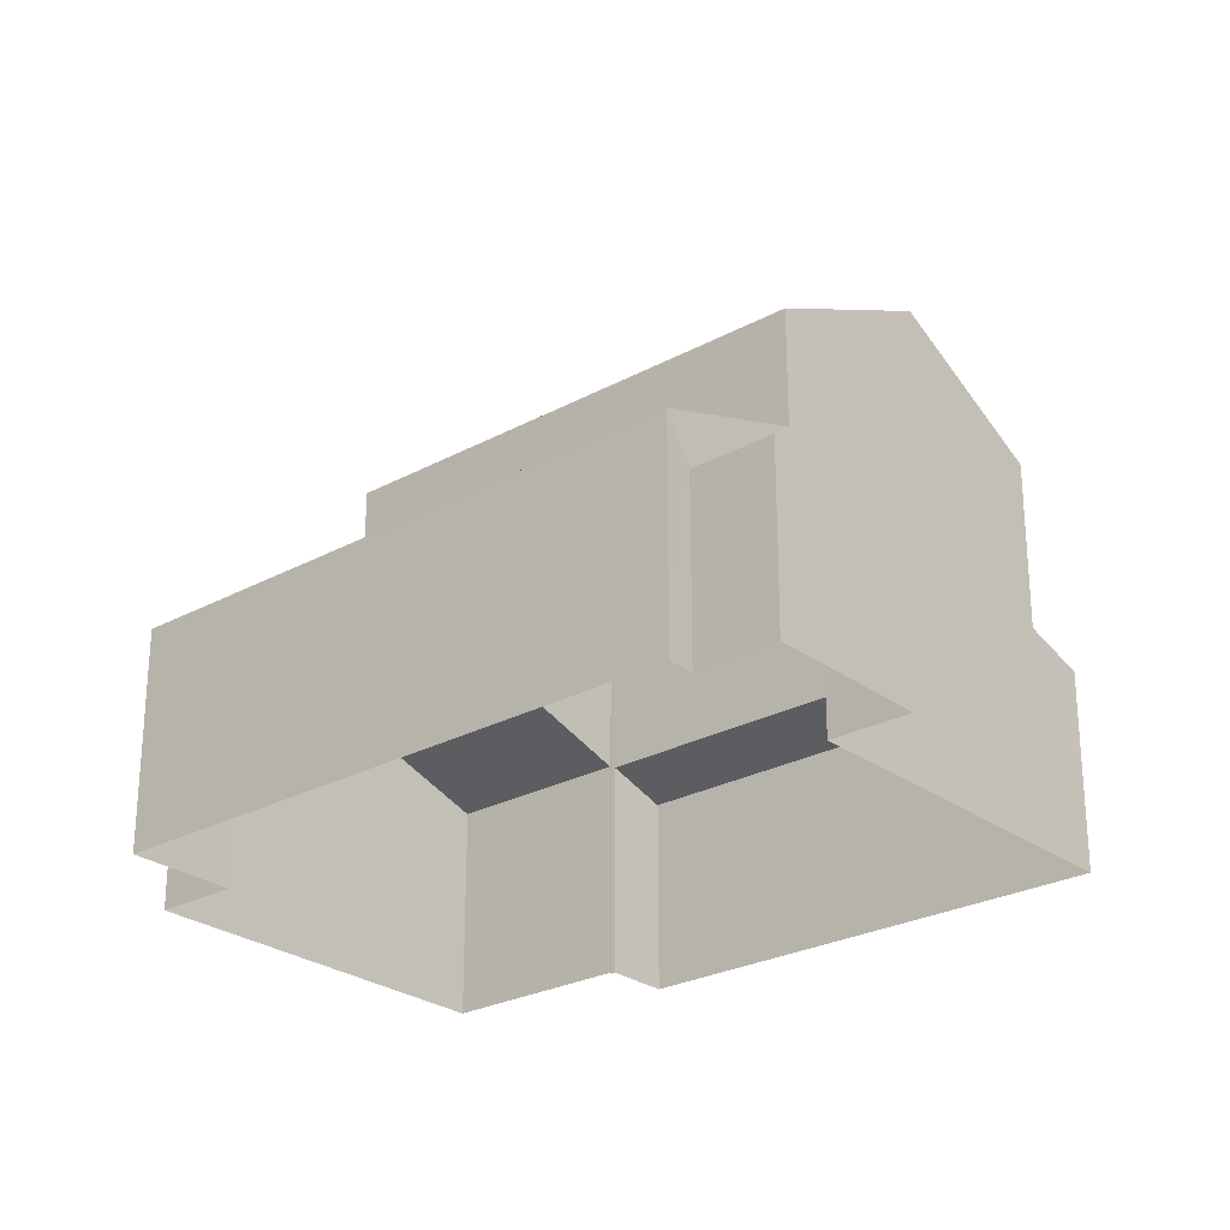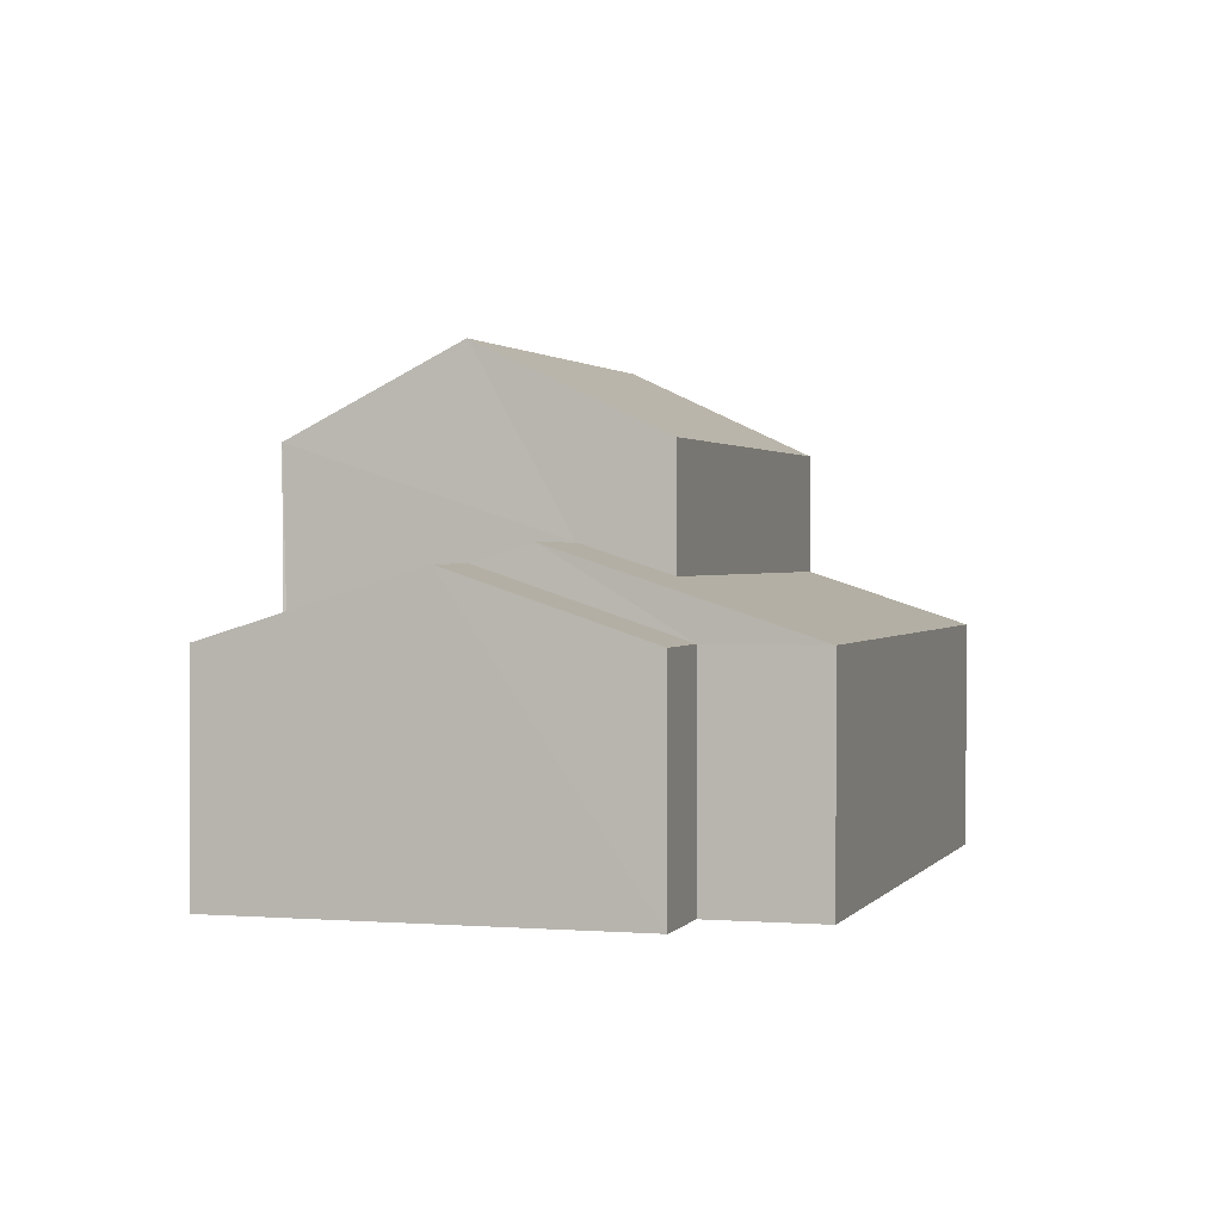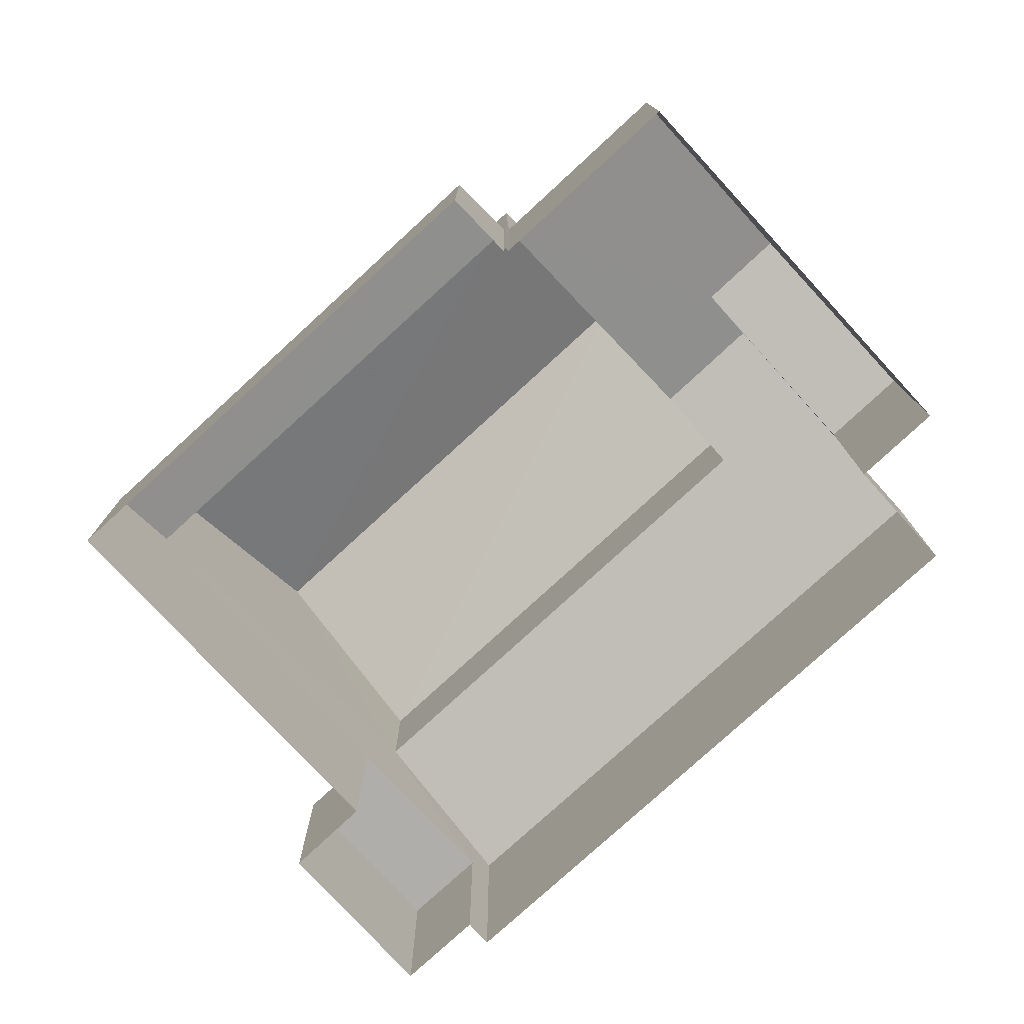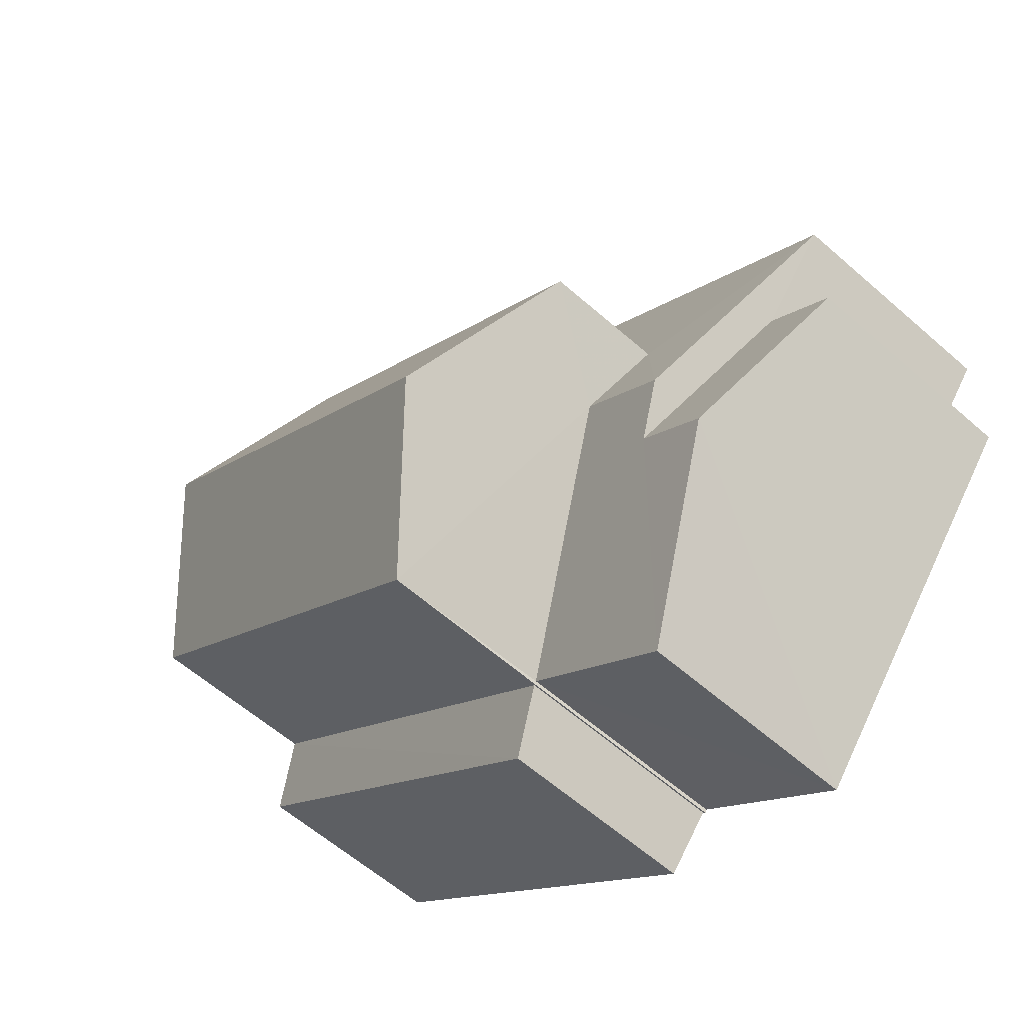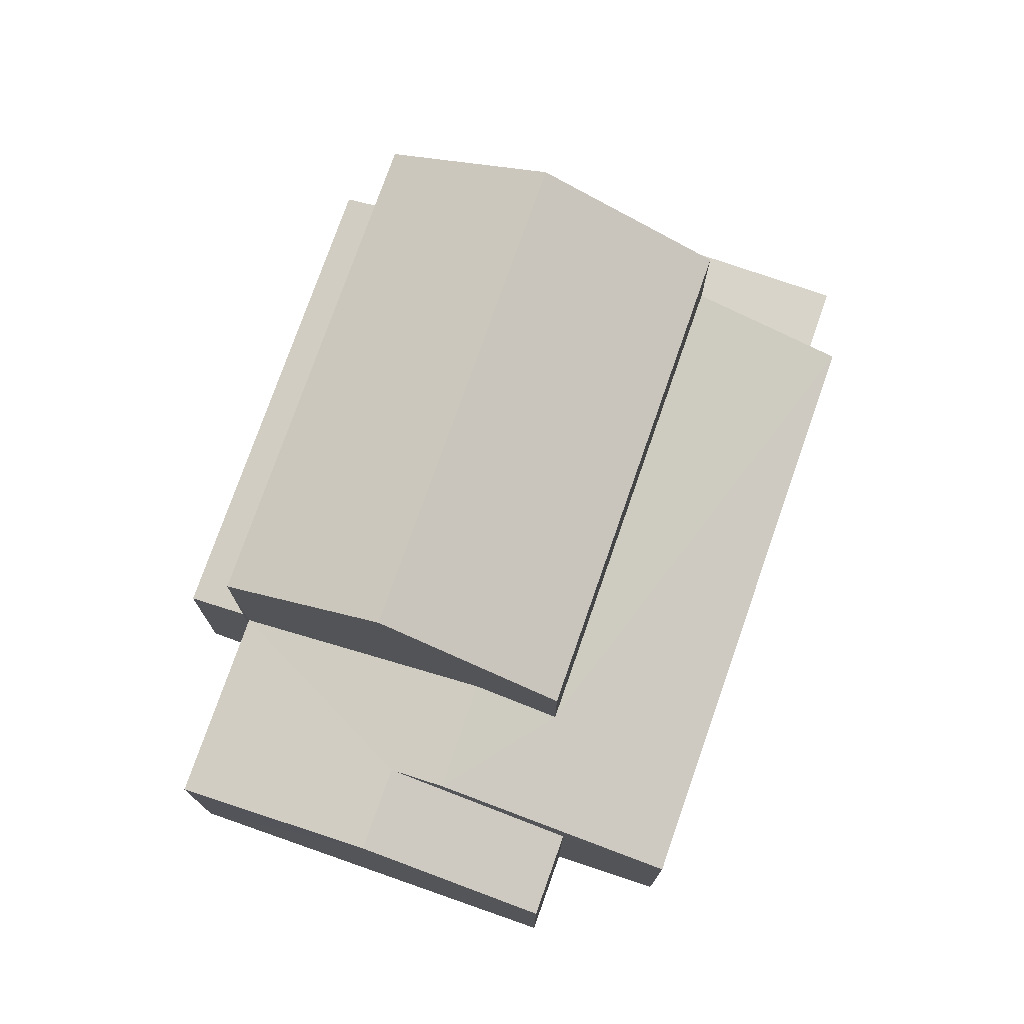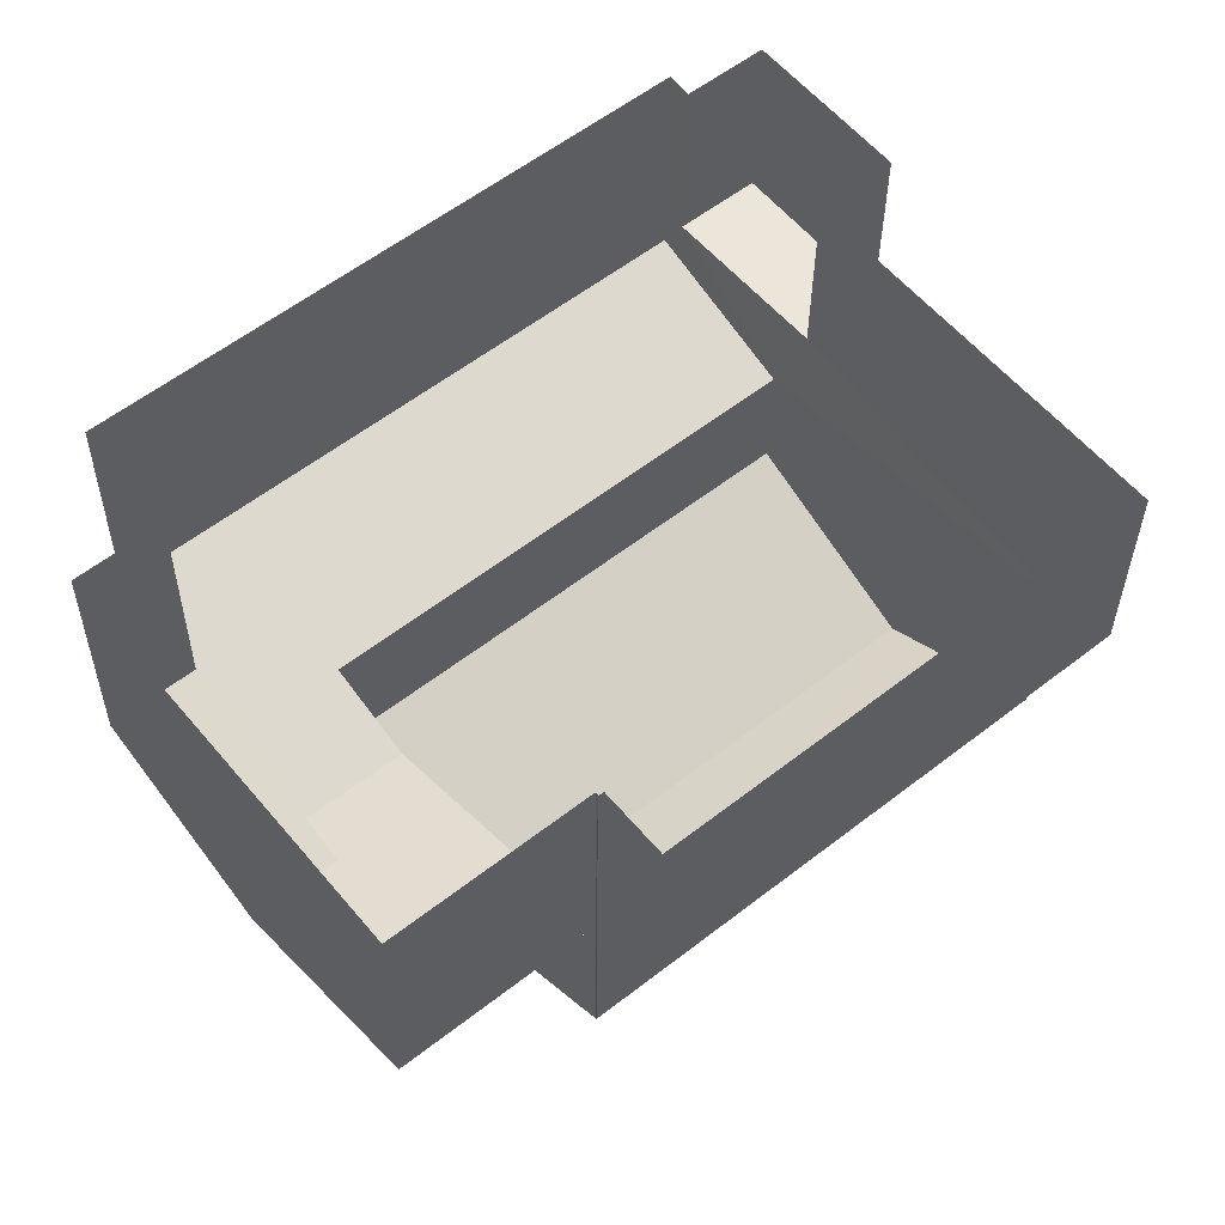
<metadata>
{"format":"obj","ext":"obj","renderer":"f3d","projection":"perspective","resolution":1024,"background":"white","views":[{"elev":-26.2,"azim":-178.8,"up":"+Z"},{"elev":1.3,"azim":67.6,"up":"+Z"},{"elev":-77.7,"azim":3.2,"up":"+Z"},{"elev":-60.5,"azim":48.1,"up":"+Y"},{"elev":76.0,"azim":69.9,"up":"+Z"},{"elev":-32.8,"azim":179.6,"up":"+Y"}]}
</metadata>
<code>
v -3.114e+05 4.31e+04 7.302
v -3.114e+05 4.311e+04 7.303
v -3.114e+05 4.31e+04 7.3
v -3.114e+05 4.311e+04 7.303
v -3.114e+05 4.31e+04 7.3
v -3.114e+05 4.31e+04 7.3
v -3.114e+05 4.31e+04 7.298
v -3.114e+05 4.31e+04 7.298
v -3.114e+05 4.309e+04 7.293
v -3.114e+05 4.31e+04 7.295
v -3.114e+05 4.309e+04 7.294
v -3.114e+05 4.309e+04 7.293
v -3.114e+05 4.309e+04 7.294
v -3.114e+05 4.309e+04 7.294
v -3.114e+05 4.31e+04 15.48
v -3.114e+05 4.309e+04 13.98
v -3.114e+05 4.309e+04 15.48
v -3.114e+05 4.31e+04 13.98
v -3.114e+05 4.31e+04 10.33
v -3.114e+05 4.311e+04 10.33
v -3.114e+05 4.31e+04 10.33
v -3.114e+05 4.31e+04 10.33
v -3.114e+05 4.31e+04 11.08
v -3.114e+05 4.311e+04 11.08
v -3.114e+05 4.31e+04 11.98
v -3.114e+05 4.31e+04 11.98
v -3.114e+05 4.31e+04 12.47
v -3.114e+05 4.31e+04 12.47
v -3.114e+05 4.31e+04 11.07
v -3.114e+05 4.309e+04 12.17
v -3.114e+05 4.309e+04 12.17
v -3.114e+05 4.31e+04 11.08
v -3.114e+05 4.31e+04 13.99
v -3.114e+05 4.31e+04 13.99
v -3.114e+05 4.31e+04 11.05
v -3.114e+05 4.31e+04 10.7
v -3.114e+05 4.309e+04 10.7
v -3.114e+05 4.309e+04 11.05
v -3.114e+05 4.309e+04 11.07
v -3.114e+05 4.309e+04 11.07
f 1 2 3
f 4 1 5
f 6 4 5
f 7 8 9
f 1 3 7
f 10 5 11
f 10 11 12
f 11 13 14
f 13 7 9
f 1 7 5
f 11 5 13
f 5 7 13
f 15 16 17
f 15 18 16
f 19 20 21
f 19 22 20
f 23 24 25
f 24 26 25
f 27 23 25
f 28 27 25
f 29 30 31
f 29 32 30
f 17 33 15
f 17 34 33
f 35 36 37
f 38 35 37
f 39 30 40
f 40 30 28
f 39 31 30
f 28 30 27
f 1 4 20
f 22 1 20
f 20 4 6
f 21 20 6
f 36 10 12
f 37 36 12
f 35 5 10
f 10 36 35
f 1 22 2
f 18 15 35
f 35 19 5
f 26 22 19
f 22 24 2
f 15 33 26
f 26 24 22
f 35 15 26
f 35 26 19
f 11 14 38
f 14 16 38
f 38 18 35
f 38 16 18
f 9 39 40
f 13 9 40
f 25 26 33
f 34 25 33
f 14 13 40
f 14 40 16
f 16 28 17
f 28 25 34
f 28 34 17
f 16 40 28
f 11 37 12
f 11 38 37
f 24 3 2
f 24 23 3
f 5 21 6
f 5 19 21
f 32 29 8
f 7 32 8
f 39 9 31
f 9 8 31
f 8 29 31
f 7 23 32
f 30 32 27
f 7 3 23
f 32 23 27

</code>
